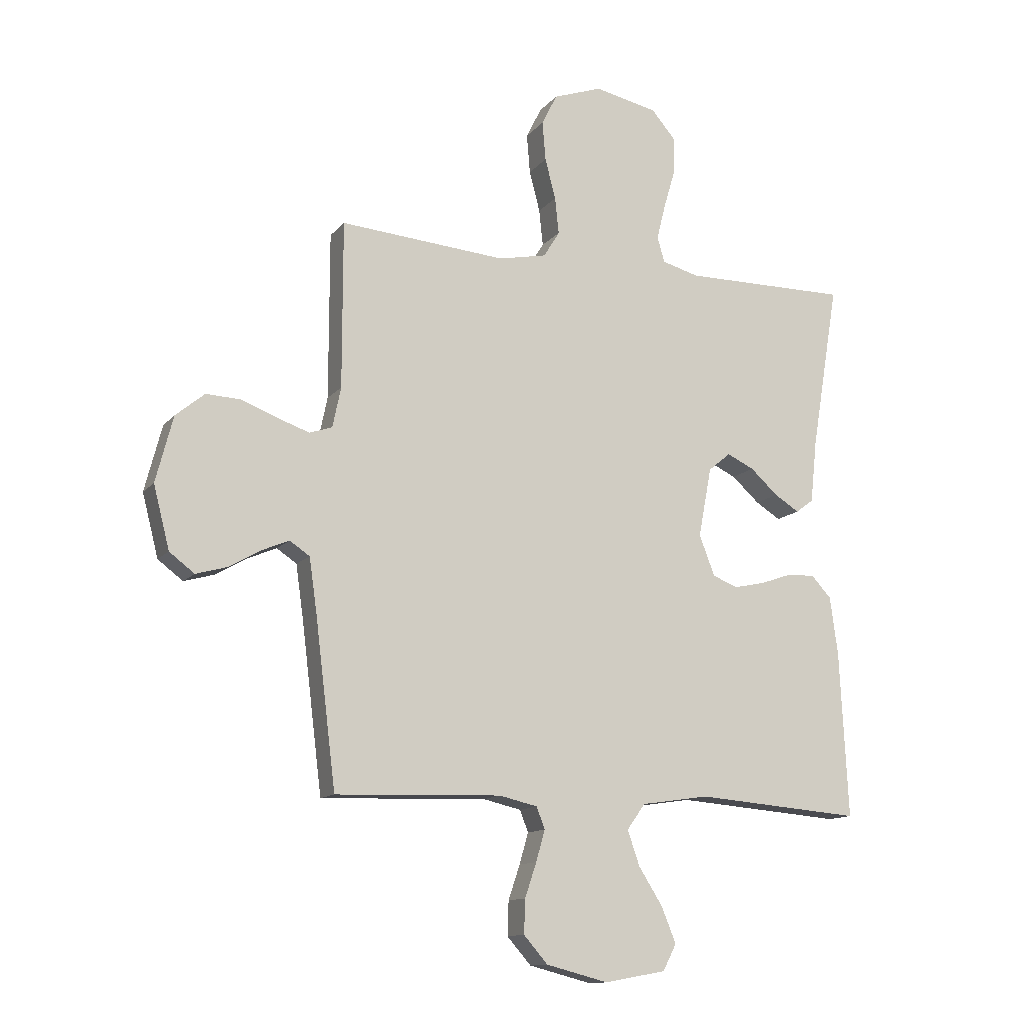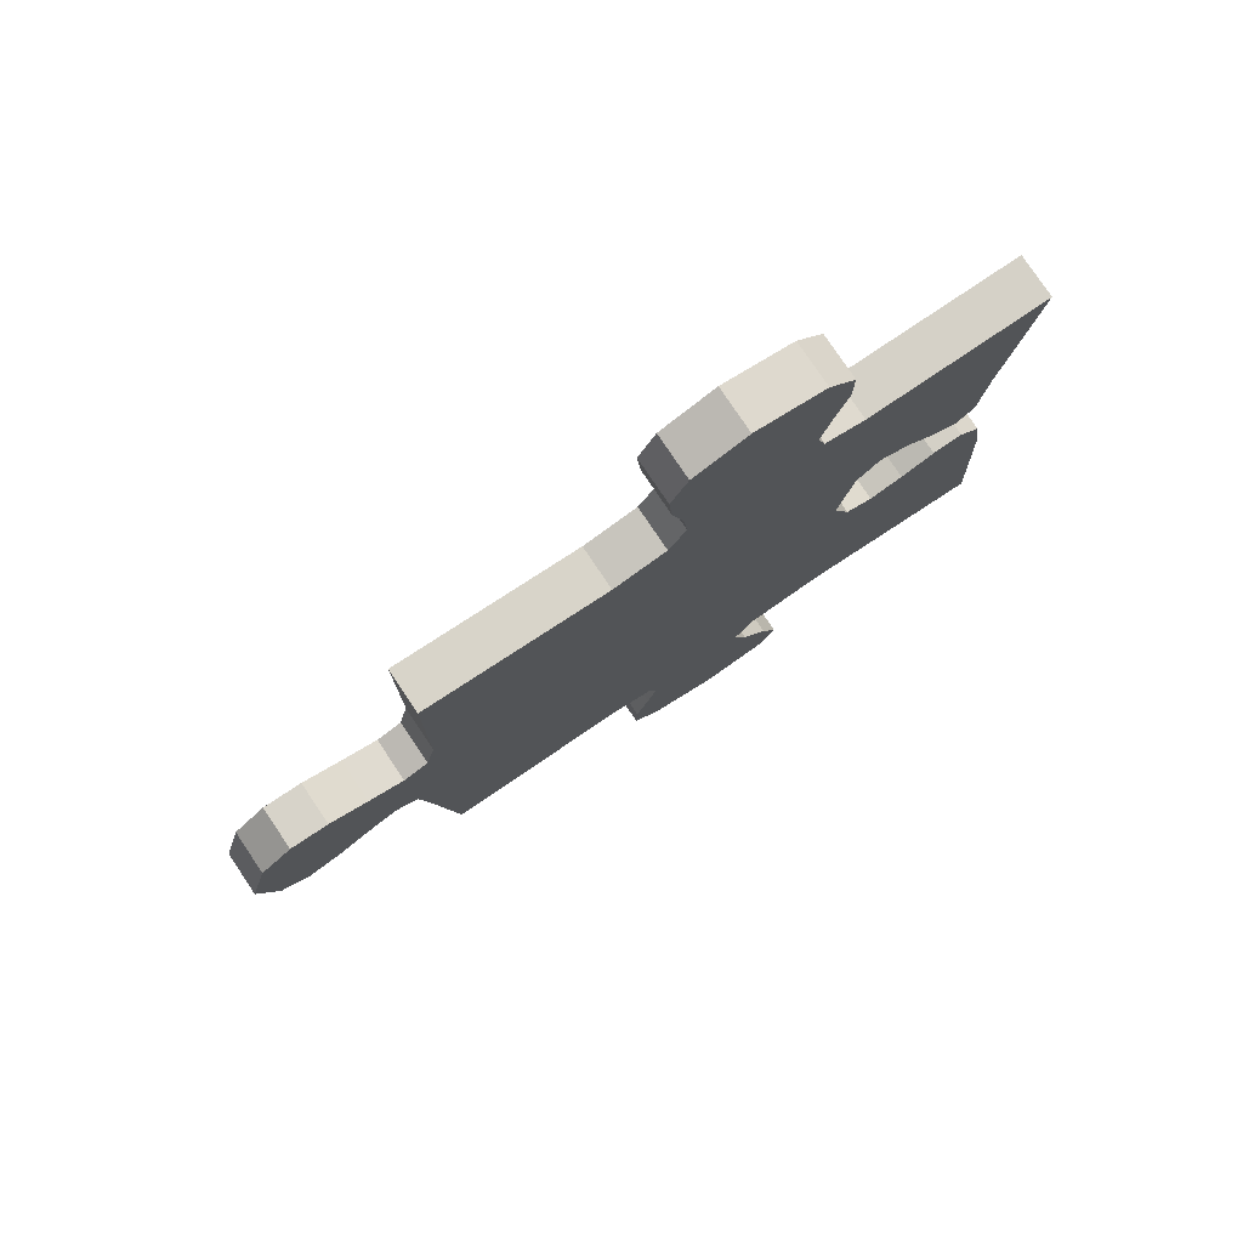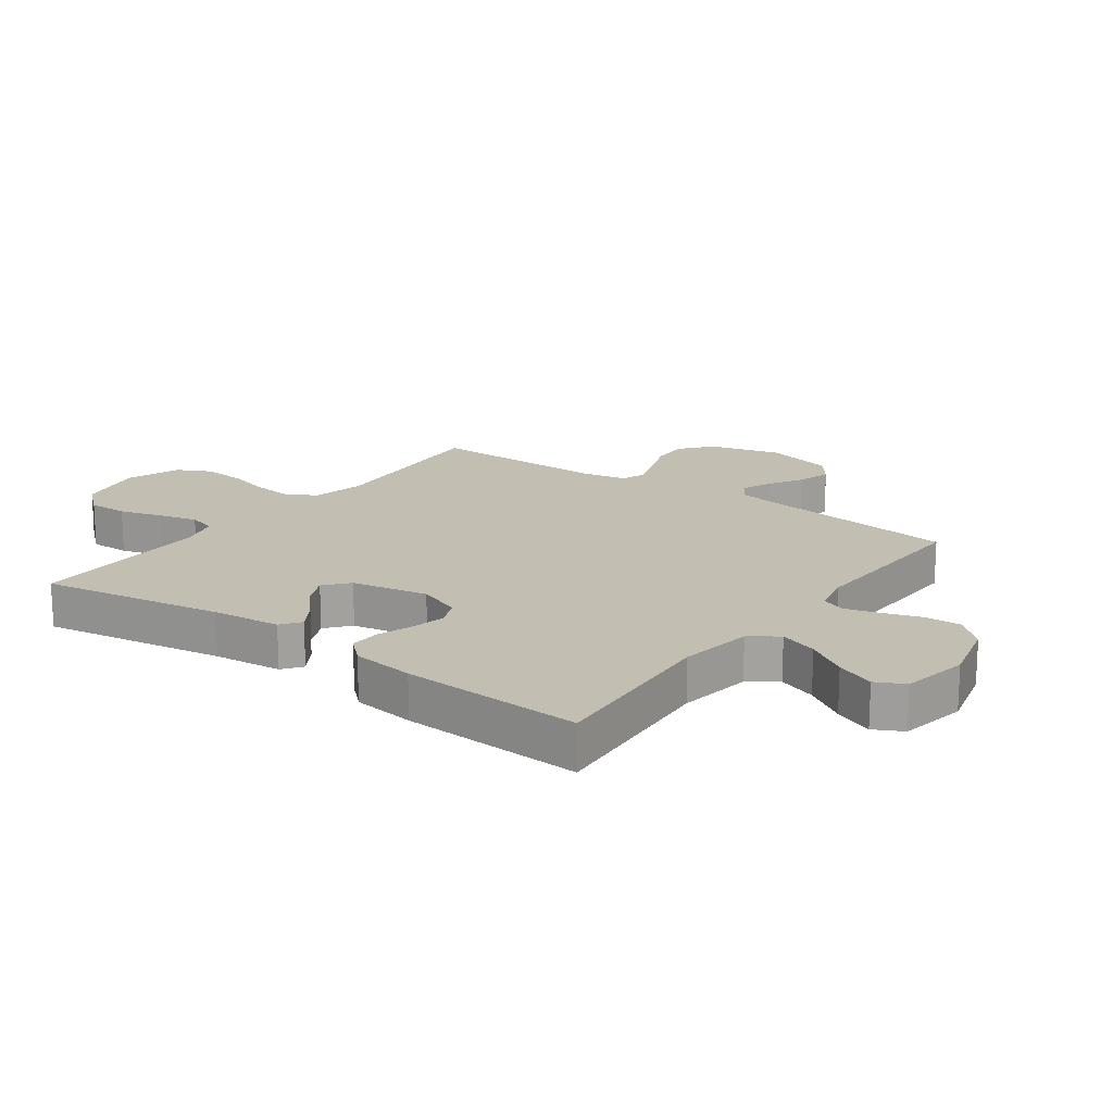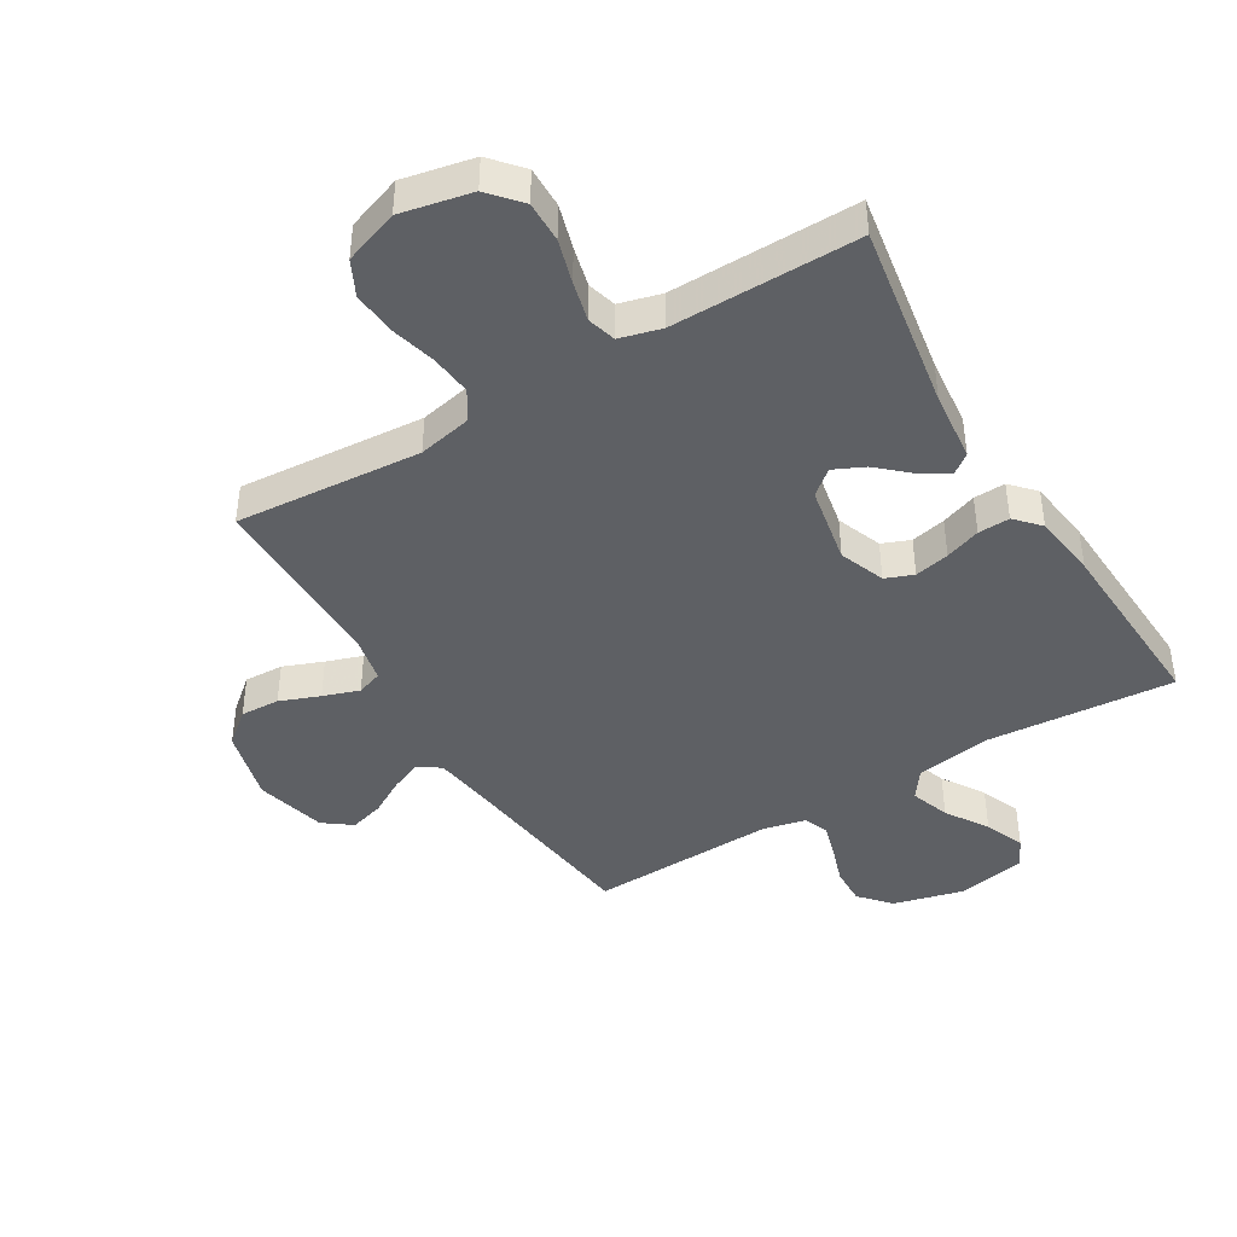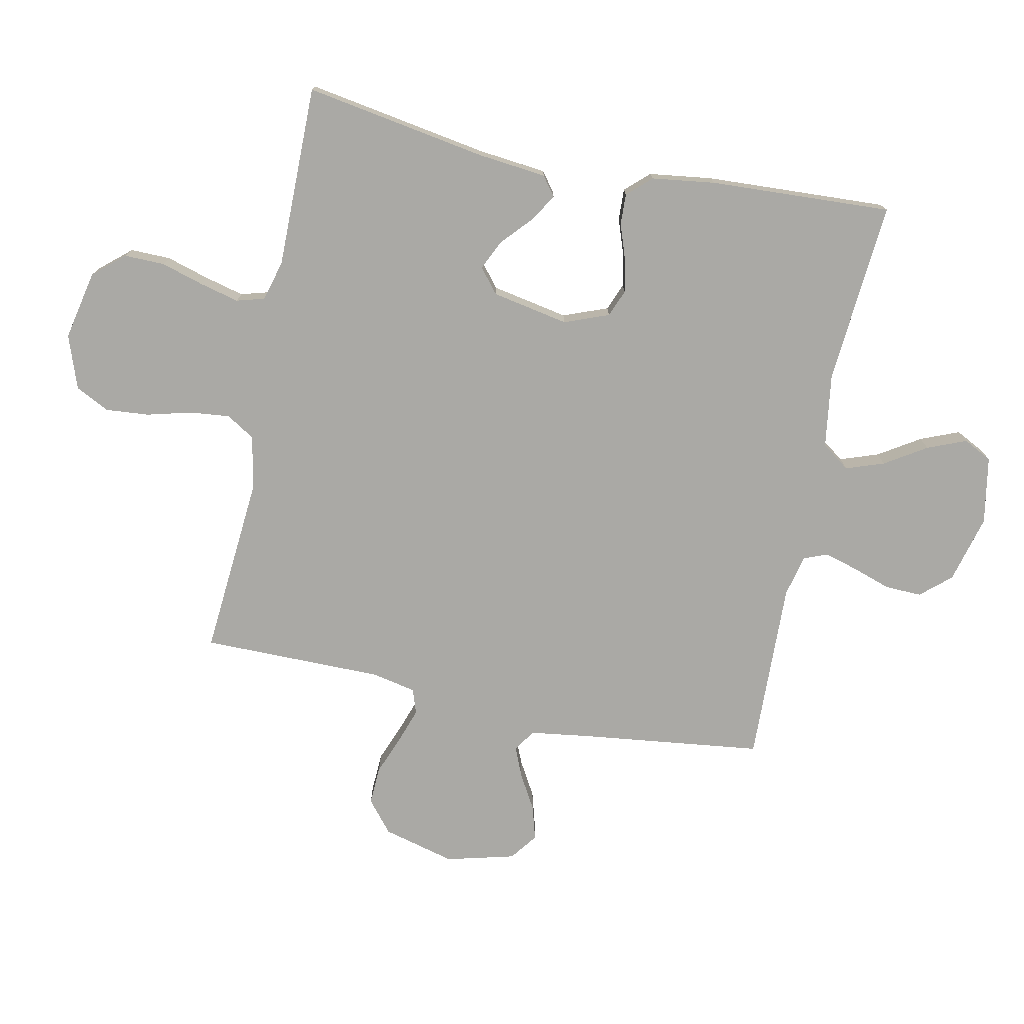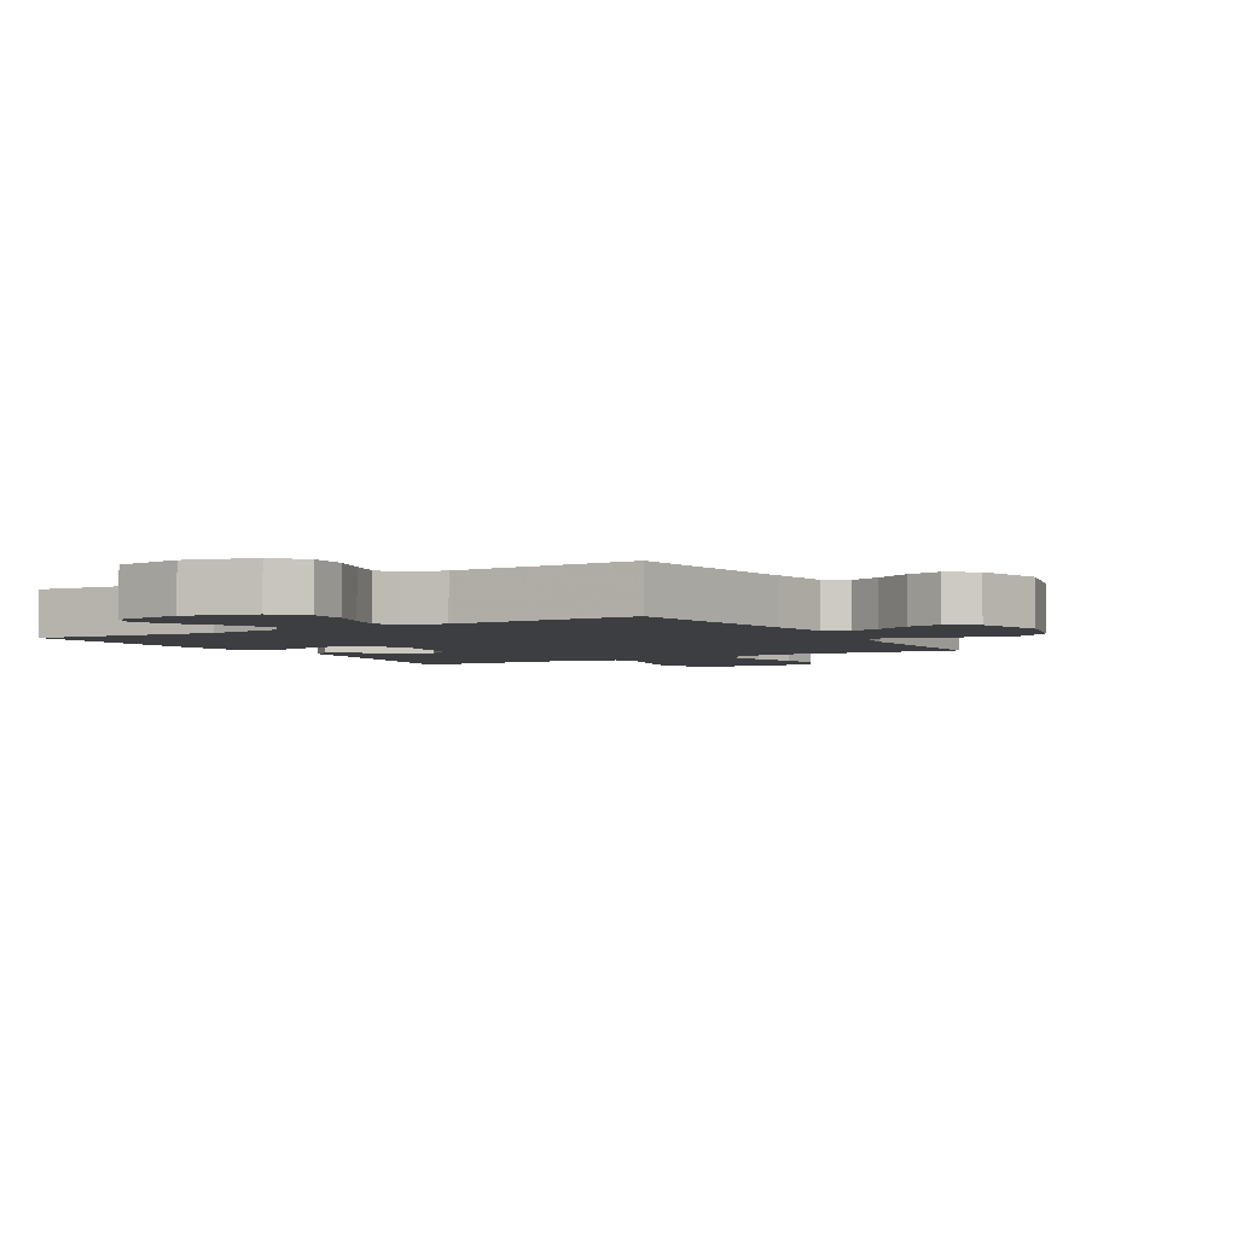
<metadata>
{"format":"obj","ext":"obj","renderer":"f3d","projection":"perspective","resolution":1024,"background":"white","views":[{"elev":-12.6,"azim":-23.9,"up":"+Z"},{"elev":78.6,"azim":-33.9,"up":"+Z"},{"elev":17.5,"azim":126.2,"up":"+Y"},{"elev":-42.8,"azim":31.1,"up":"+Y"},{"elev":-75.4,"azim":78.3,"up":"+Y"},{"elev":-3.5,"azim":-149.8,"up":"+Y"}]}
</metadata>
<code>
v 0.5 0.07 -0.5
v 0.2 0.07 -0.476
v 0.077 0.07 -0.494
v 0.044 0.07 -0.54
v 0.066 0.07 -0.603
v 0.109 0.07 -0.671
v 0.135 0.07 -0.735
v 0.111 0.07 -0.782
v 0 0.07 -0.802
v -0.112 0.07 -0.773
v -0.155 0.07 -0.724
v -0.153 0.07 -0.663
v -0.132 0.07 -0.601
v -0.116 0.07 -0.545
v -0.131 0.07 -0.506
v -0.2 0.07 -0.49
v -0.5 0.07 -0.5
v -0.537 0.07 -0.2
v -0.551 0.07 -0.101
v -0.587 0.07 -0.077
v -0.637 0.07 -0.098
v -0.694 0.07 -0.131
v -0.75 0.07 -0.147
v -0.795 0.07 -0.113
v -0.824 0.07 0
v -0.793 0.07 0.119
v -0.741 0.07 0.162
v -0.678 0.07 0.159
v -0.614 0.07 0.134
v -0.556 0.07 0.114
v -0.515 0.07 0.128
v -0.5 0.07 0.2
v -0.5 0.07 0.5
v -0.2 0.07 0.476
v -0.113 0.07 0.494
v -0.084 0.07 0.541
v -0.091 0.07 0.607
v -0.11 0.07 0.68
v -0.116 0.07 0.751
v -0.088 0.07 0.807
v 0 0.07 0.838
v 0.114 0.07 0.814
v 0.158 0.07 0.763
v 0.157 0.07 0.697
v 0.136 0.07 0.626
v 0.12 0.07 0.562
v 0.133 0.07 0.516
v 0.2 0.07 0.498
v 0.5 0.07 0.5
v 0.45 0.07 0.2
v 0.438 0.07 0.087
v 0.406 0.07 0.063
v 0.361 0.07 0.091
v 0.311 0.07 0.136
v 0.262 0.07 0.159
v 0.222 0.07 0.126
v 0.198 0.07 0
v 0.226 0.07 -0.073
v 0.271 0.07 -0.091
v 0.327 0.07 -0.079
v 0.384 0.07 -0.059
v 0.435 0.07 -0.057
v 0.471 0.07 -0.096
v 0.485 0.07 -0.2
v 0.5 0 -0.5
v 0.2 0 -0.476
v 0.077 0 -0.494
v 0.044 0 -0.54
v 0.066 0 -0.603
v 0.109 0 -0.671
v 0.135 0 -0.735
v 0.111 0 -0.782
v 0 0 -0.802
v -0.112 0 -0.773
v -0.155 0 -0.724
v -0.153 0 -0.663
v -0.132 0 -0.601
v -0.116 0 -0.545
v -0.131 0 -0.506
v -0.2 0 -0.49
v -0.5 0 -0.5
v -0.537 0 -0.2
v -0.551 0 -0.101
v -0.587 0 -0.077
v -0.637 0 -0.098
v -0.694 0 -0.131
v -0.75 0 -0.147
v -0.795 0 -0.113
v -0.824 0 0
v -0.793 0 0.119
v -0.741 0 0.162
v -0.678 0 0.159
v -0.614 0 0.134
v -0.556 0 0.114
v -0.515 0 0.128
v -0.5 0 0.2
v -0.5 0 0.5
v -0.2 0 0.476
v -0.113 0 0.494
v -0.084 0 0.541
v -0.091 0 0.607
v -0.11 0 0.68
v -0.116 0 0.751
v -0.088 0 0.807
v 0 0 0.838
v 0.114 0 0.814
v 0.158 0 0.763
v 0.157 0 0.697
v 0.136 0 0.626
v 0.12 0 0.562
v 0.133 0 0.516
v 0.2 0 0.498
v 0.5 0 0.5
v 0.45 0 0.2
v 0.438 0 0.087
v 0.406 0 0.063
v 0.361 0 0.091
v 0.311 0 0.136
v 0.262 0 0.159
v 0.222 0 0.126
v 0.198 0 0
v 0.226 0 -0.073
v 0.271 0 -0.091
v 0.327 0 -0.079
v 0.384 0 -0.059
v 0.435 0 -0.057
v 0.471 0 -0.096
v 0.485 0 -0.2
f 64 1 2
f 63 64 2
f 62 63 2
f 61 62 2
f 60 61 2
f 59 60 2 3
f 58 59 3 4
f 57 58 4
f 56 57 4
f 52 53 54
f 51 52 54
f 50 51 54
f 50 54 55
f 49 50 55
f 48 49 55
f 47 48 55 56
f 43 44 45
f 42 43 45
f 41 42 45
f 40 41 45
f 39 40 45
f 38 39 45
f 37 38 45
f 36 37 45 46
f 47 56 4
f 46 47 4
f 36 46 4
f 35 36 4
f 27 28 29
f 26 27 29
f 25 26 29
f 24 25 29
f 23 24 29
f 22 23 29
f 21 22 29
f 20 21 29 30
f 19 20 30 31
f 16 17 18
f 19 31 32
f 18 19 32
f 16 18 32
f 15 16 32
f 11 12 13
f 10 11 13
f 9 10 13
f 8 9 13
f 7 8 13
f 6 7 13
f 5 6 13
f 4 5 13 14
f 4 14 15
f 35 4 15
f 34 35 15
f 15 32 33 34
f 66 65 128
f 66 128 127
f 66 127 126
f 66 126 125
f 66 125 124
f 67 66 124 123
f 68 67 123 122
f 68 122 121
f 68 121 120
f 118 117 116
f 118 116 115
f 118 115 114
f 119 118 114
f 119 114 113
f 119 113 112
f 120 119 112 111
f 109 108 107
f 109 107 106
f 109 106 105
f 109 105 104
f 109 104 103
f 109 103 102
f 109 102 101
f 110 109 101 100
f 68 120 111
f 68 111 110
f 68 110 100
f 68 100 99
f 93 92 91
f 93 91 90
f 93 90 89
f 93 89 88
f 93 88 87
f 93 87 86
f 93 86 85
f 94 93 85 84
f 95 94 84 83
f 82 81 80
f 96 95 83
f 96 83 82
f 96 82 80
f 96 80 79
f 77 76 75
f 77 75 74
f 77 74 73
f 77 73 72
f 77 72 71
f 77 71 70
f 77 70 69
f 78 77 69 68
f 79 78 68
f 79 68 99
f 79 99 98
f 98 97 96 79
f 1 65 66 2
f 2 66 67 3
f 3 67 68 4
f 4 68 69 5
f 5 69 70 6
f 6 70 71 7
f 7 71 72 8
f 8 72 73 9
f 9 73 74 10
f 10 74 75 11
f 11 75 76 12
f 12 76 77 13
f 13 77 78 14
f 14 78 79 15
f 15 79 80 16
f 16 80 81 17
f 17 81 82 18
f 18 82 83 19
f 19 83 84 20
f 20 84 85 21
f 21 85 86 22
f 22 86 87 23
f 23 87 88 24
f 24 88 89 25
f 25 89 90 26
f 26 90 91 27
f 27 91 92 28
f 28 92 93 29
f 29 93 94 30
f 30 94 95 31
f 31 95 96 32
f 32 96 97 33
f 33 97 98 34
f 34 98 99 35
f 35 99 100 36
f 36 100 101 37
f 37 101 102 38
f 38 102 103 39
f 39 103 104 40
f 40 104 105 41
f 41 105 106 42
f 42 106 107 43
f 43 107 108 44
f 44 108 109 45
f 45 109 110 46
f 46 110 111 47
f 47 111 112 48
f 48 112 113 49
f 49 113 114 50
f 50 114 115 51
f 51 115 116 52
f 52 116 117 53
f 53 117 118 54
f 54 118 119 55
f 55 119 120 56
f 56 120 121 57
f 57 121 122 58
f 58 122 123 59
f 59 123 124 60
f 60 124 125 61
f 61 125 126 62
f 62 126 127 63
f 63 127 128 64
f 64 128 65 1

</code>
